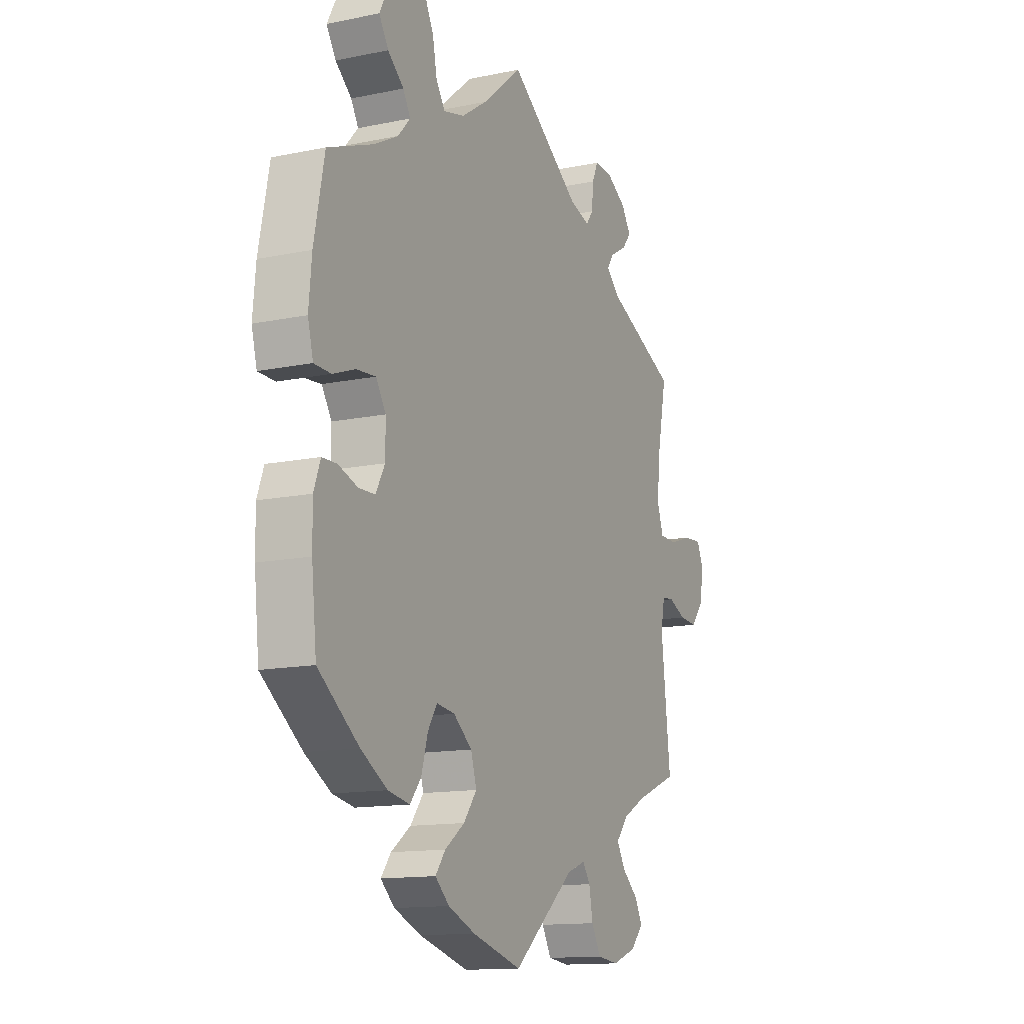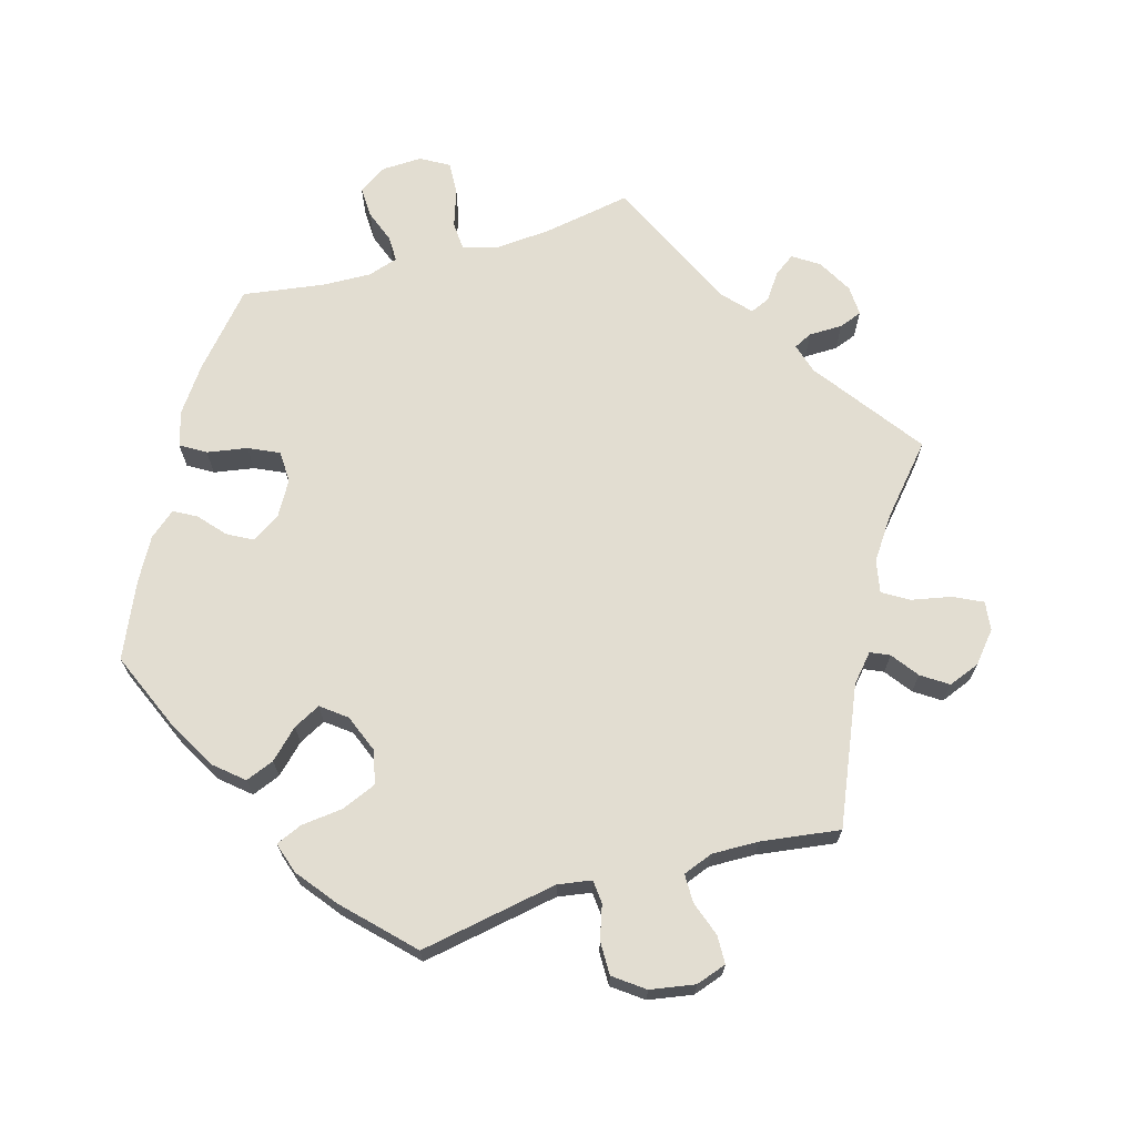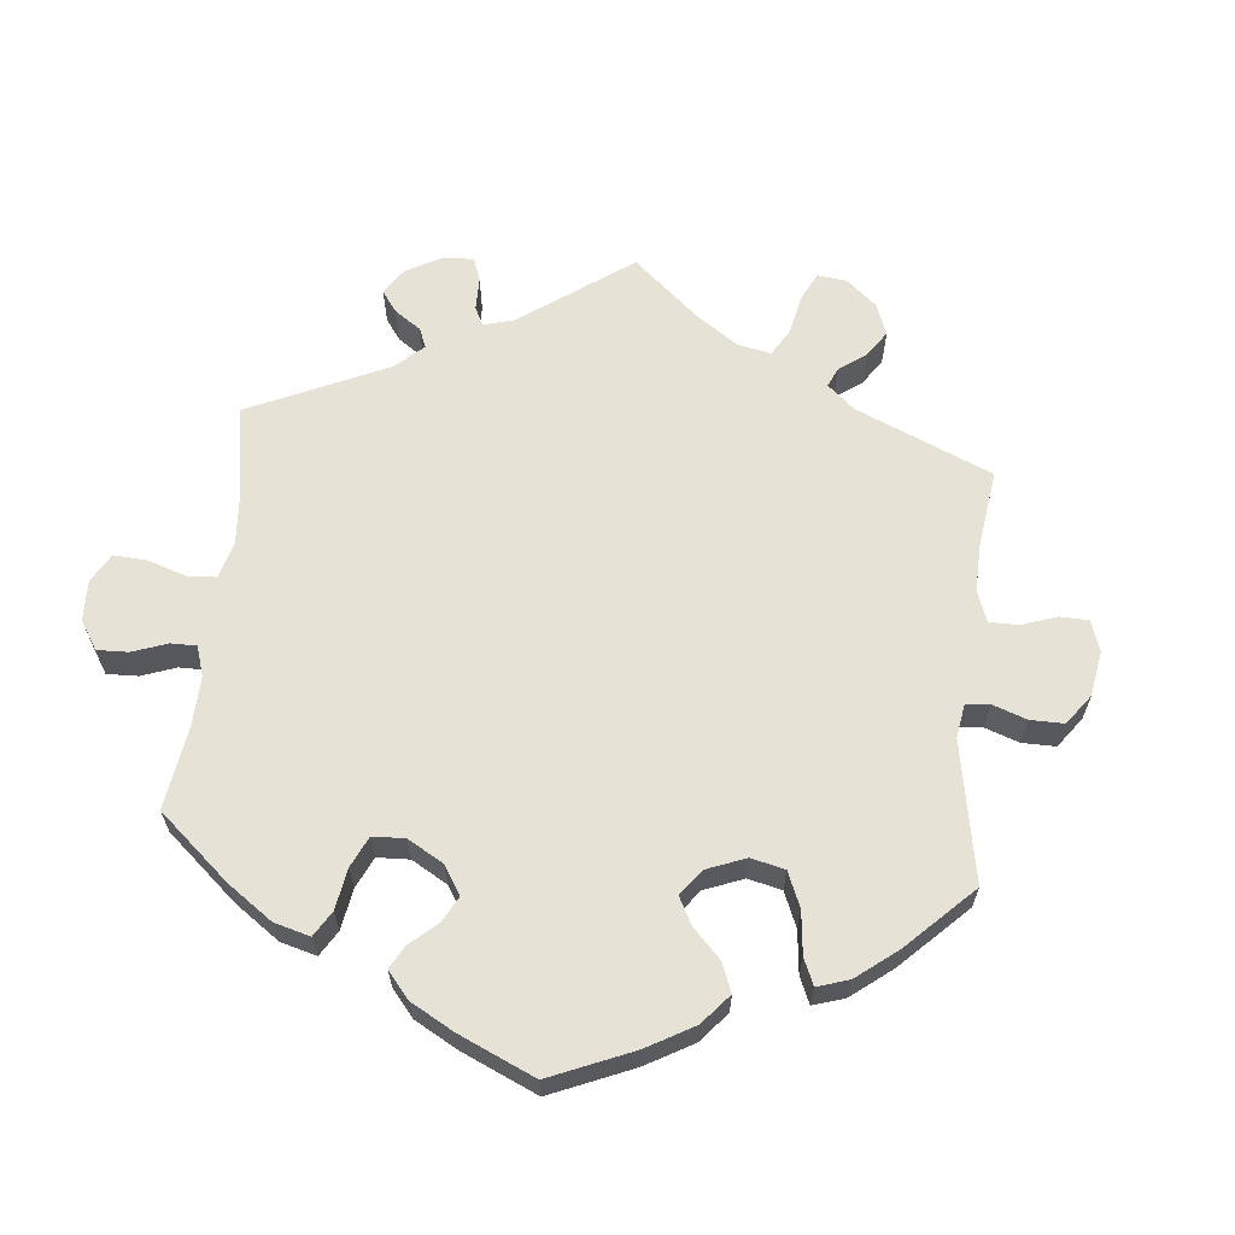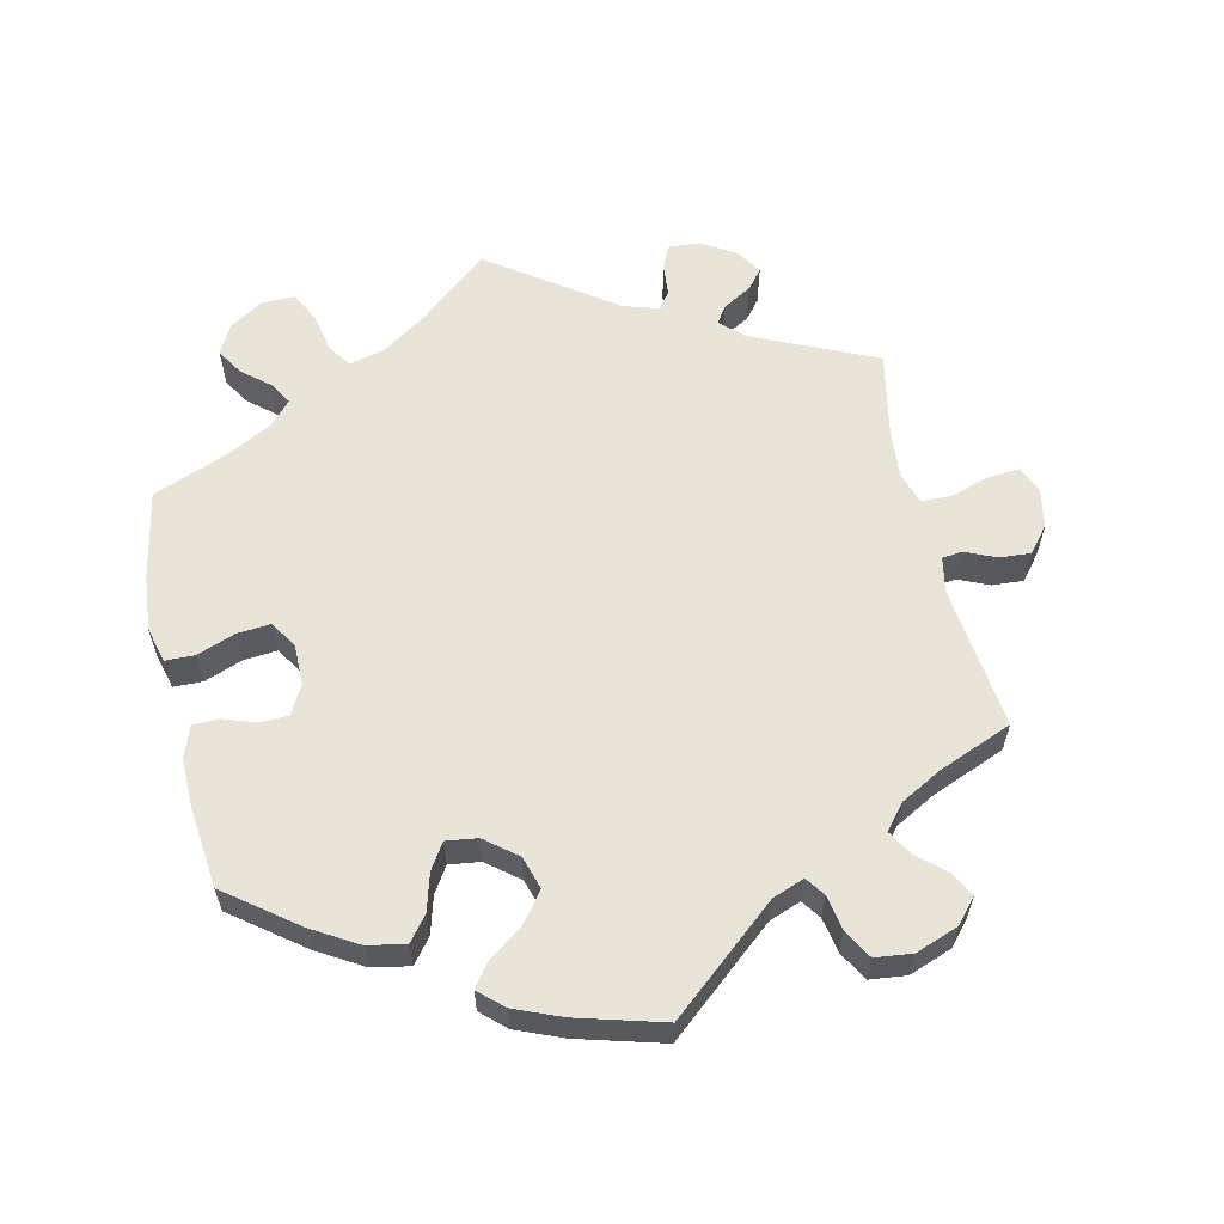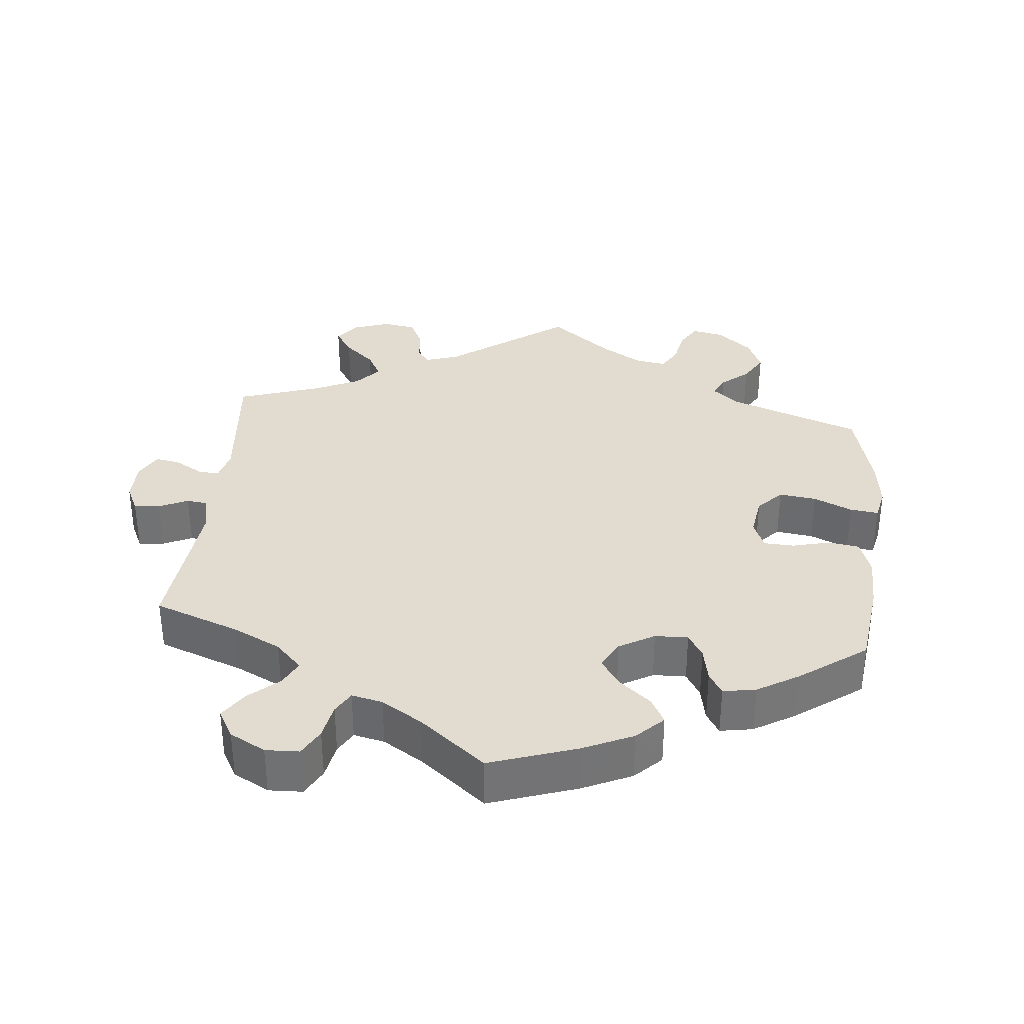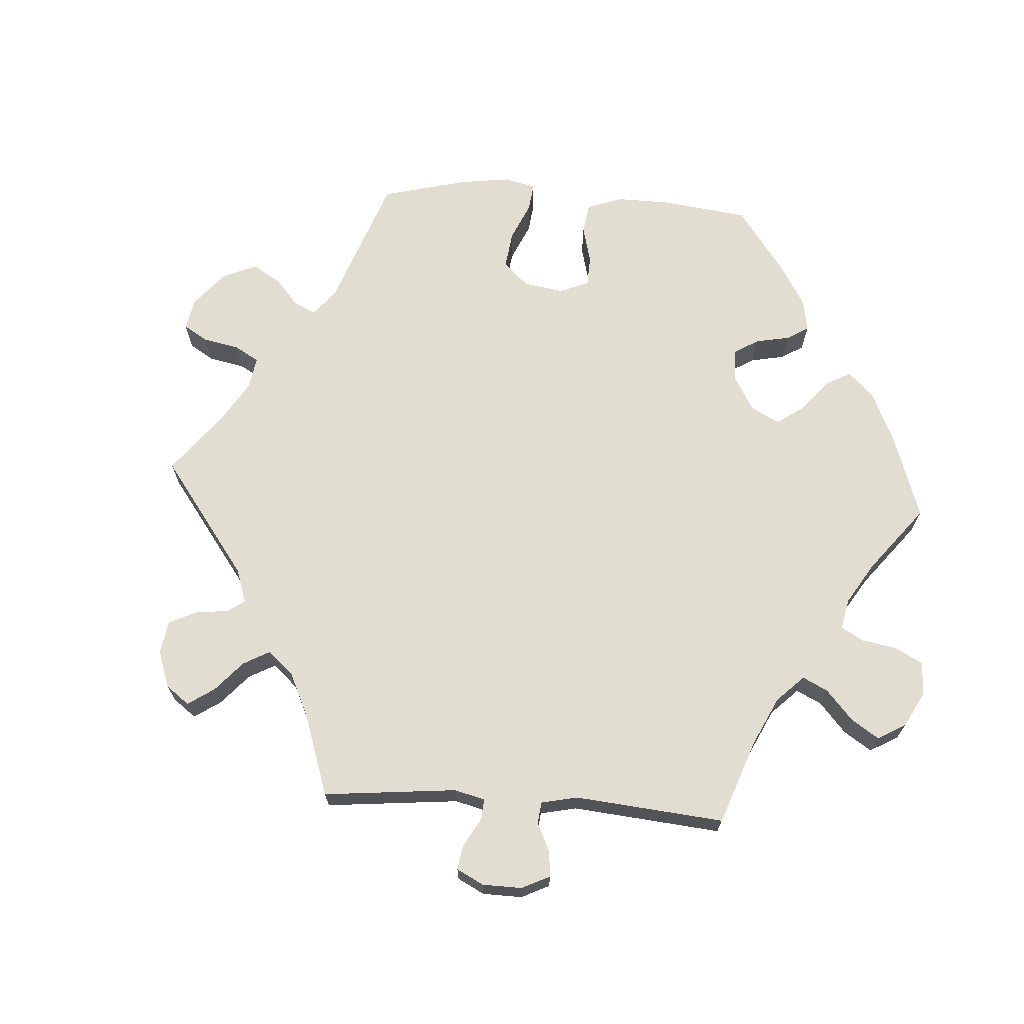
<metadata>
{"format":"obj","ext":"obj","renderer":"f3d","projection":"perspective","resolution":1024,"background":"white","views":[{"elev":-13.4,"azim":115.2,"up":"+Z"},{"elev":68.5,"azim":-166.2,"up":"+Y"},{"elev":63.0,"azim":125.7,"up":"+Y"},{"elev":59.9,"azim":167.2,"up":"+Y"},{"elev":34.4,"azim":65.8,"up":"+Y"},{"elev":68.8,"azim":-26.1,"up":"+Y"}]}
</metadata>
<code>
v 0.525 0.07 0.163
v 0.532 0.07 0.087
v 0.519 0.07 0.037
v 0.478 0.07 0.036
v 0.424 0.07 0.056
v 0.377 0.07 0.06
v 0.353 0.07 0.022
v 0.353 0.07 -0.035
v 0.375 0.07 -0.076
v 0.415 0.07 -0.077
v 0.462 0.07 -0.061
v 0.498 0.07 -0.062
v 0.514 0.07 -0.106
v 0.513 0.07 -0.174
v 0.501 0.07 -0.288
v 0.402 0.07 -0.363
v 0.338 0.07 -0.401
v 0.285 0.07 -0.411
v 0.258 0.07 -0.377
v 0.243 0.07 -0.324
v 0.22 0.07 -0.288
v 0.176 0.07 -0.294
v 0.131 0.07 -0.33
v 0.117 0.07 -0.376
v 0.149 0.07 -0.418
v 0.197 0.07 -0.453
v 0.221 0.07 -0.485
v 0.187 0.07 -0.516
v 0.121 0.07 -0.543
v 0 0.07 -0.577
v -0.151 0.07 -0.45
v -0.196 0.07 -0.433
v -0.215 0.07 -0.46
v -0.224 0.07 -0.509
v -0.247 0.07 -0.55
v -0.299 0.07 -0.556
v -0.359 0.07 -0.534
v -0.389 0.07 -0.5
v -0.37 0.07 -0.465
v -0.331 0.07 -0.431
v -0.311 0.07 -0.396
v -0.34 0.07 -0.361
v -0.397 0.07 -0.33
v -0.501 0.07 -0.288
v -0.478 0.07 -0.084
v -0.488 0.07 -0.035
v -0.517 0.07 -0.032
v -0.56 0.07 -0.051
v -0.604 0.07 -0.054
v -0.634 0.07 -0.017
v -0.644 0.07 0.037
v -0.628 0.07 0.075
v -0.583 0.07 0.072
v -0.529 0.07 0.054
v -0.486 0.07 0.055
v -0.471 0.07 0.1
v -0.477 0.07 0.17
v -0.501 0.07 0.289
v -0.328 0.07 0.367
v -0.296 0.07 0.398
v -0.312 0.07 0.422
v -0.353 0.07 0.446
v -0.375 0.07 0.473
v -0.352 0.07 0.509
v -0.304 0.07 0.538
v -0.26 0.07 0.541
v -0.245 0.07 0.508
v -0.241 0.07 0.463
v -0.223 0.07 0.439
v -0.173 0.07 0.455
v 0 0.07 0.578
v 0.098 0.07 0.496
v 0.16 0.07 0.454
v 0.211 0.07 0.441
v 0.233 0.07 0.474
v 0.244 0.07 0.529
v 0.265 0.07 0.571
v 0.311 0.07 0.571
v 0.359 0.07 0.541
v 0.381 0.07 0.499
v 0.358 0.07 0.462
v 0.319 0.07 0.429
v 0.301 0.07 0.398
v 0.331 0.07 0.365
v 0.391 0.07 0.333
v 0.5 0.07 0.29
v 0.525 0 0.163
v 0.532 0 0.087
v 0.519 0 0.037
v 0.478 0 0.036
v 0.424 0 0.056
v 0.377 0 0.06
v 0.353 0 0.022
v 0.353 0 -0.035
v 0.375 0 -0.076
v 0.415 0 -0.077
v 0.462 0 -0.061
v 0.498 0 -0.062
v 0.514 0 -0.106
v 0.513 0 -0.174
v 0.501 0 -0.288
v 0.402 0 -0.363
v 0.338 0 -0.401
v 0.285 0 -0.411
v 0.258 0 -0.377
v 0.243 0 -0.324
v 0.22 0 -0.288
v 0.176 0 -0.294
v 0.131 0 -0.33
v 0.117 0 -0.376
v 0.149 0 -0.418
v 0.197 0 -0.453
v 0.221 0 -0.485
v 0.187 0 -0.516
v 0.121 0 -0.543
v 0 0 -0.577
v -0.151 0 -0.45
v -0.196 0 -0.433
v -0.215 0 -0.46
v -0.224 0 -0.509
v -0.247 0 -0.55
v -0.299 0 -0.556
v -0.359 0 -0.534
v -0.389 0 -0.5
v -0.37 0 -0.465
v -0.331 0 -0.431
v -0.311 0 -0.396
v -0.34 0 -0.361
v -0.397 0 -0.33
v -0.501 0 -0.288
v -0.478 0 -0.084
v -0.488 0 -0.035
v -0.517 0 -0.032
v -0.56 0 -0.051
v -0.604 0 -0.054
v -0.634 0 -0.017
v -0.644 0 0.037
v -0.628 0 0.075
v -0.583 0 0.072
v -0.529 0 0.054
v -0.486 0 0.055
v -0.471 0 0.1
v -0.477 0 0.17
v -0.501 0 0.289
v -0.328 0 0.367
v -0.296 0 0.398
v -0.312 0 0.422
v -0.353 0 0.446
v -0.375 0 0.473
v -0.352 0 0.509
v -0.304 0 0.538
v -0.26 0 0.541
v -0.245 0 0.508
v -0.241 0 0.463
v -0.223 0 0.439
v -0.173 0 0.455
v 0 0 0.578
v 0.098 0 0.496
v 0.16 0 0.454
v 0.211 0 0.441
v 0.233 0 0.474
v 0.244 0 0.529
v 0.265 0 0.571
v 0.311 0 0.571
v 0.359 0 0.541
v 0.381 0 0.499
v 0.358 0 0.462
v 0.319 0 0.429
v 0.301 0 0.398
v 0.331 0 0.365
v 0.391 0 0.333
v 0.5 0 0.29
f 85 86 1 2
f 84 85 2 3
f 83 84 3 4
f 79 80 81 82
f 79 82 83
f 78 79 83
f 75 76 77 78
f 74 75 78 83
f 73 74 83 4
f 70 71 72
f 69 70 72 73
f 65 66 67 68
f 65 68 69
f 64 65 69
f 61 62 63 64
f 60 61 64 69
f 59 60 69 73
f 57 58 59 73
f 51 52 53 54
f 51 54 55
f 50 51 55
f 47 48 49 50
f 46 47 50 55
f 45 46 55 56
f 43 44 45
f 42 43 45 56
f 37 38 39 40
f 37 40 41
f 36 37 41
f 33 34 35 36
f 32 33 36 41
f 28 29 30 31
f 28 31 32
f 25 26 27 28
f 24 25 28 32
f 23 24 32 41
f 17 18 19 20
f 17 20 21
f 16 17 21
f 15 16 21
f 14 15 21
f 13 14 21 22
f 10 11 12 13
f 9 10 13 22
f 73 4 5
f 73 5 6
f 57 73 6 7
f 56 57 7 8
f 23 41 42 56
f 22 23 56
f 8 9 22 56
f 88 87 172 171
f 89 88 171 170
f 90 89 170 169
f 168 167 166 165
f 169 168 165
f 169 165 164
f 164 163 162 161
f 169 164 161 160
f 90 169 160 159
f 158 157 156
f 159 158 156 155
f 154 153 152 151
f 155 154 151
f 155 151 150
f 150 149 148 147
f 155 150 147 146
f 159 155 146 145
f 159 145 144 143
f 140 139 138 137
f 141 140 137
f 141 137 136
f 136 135 134 133
f 141 136 133 132
f 142 141 132 131
f 131 130 129
f 142 131 129 128
f 126 125 124 123
f 127 126 123
f 127 123 122
f 122 121 120 119
f 127 122 119 118
f 117 116 115 114
f 118 117 114
f 114 113 112 111
f 118 114 111 110
f 127 118 110 109
f 106 105 104 103
f 107 106 103
f 107 103 102
f 107 102 101
f 107 101 100
f 108 107 100 99
f 99 98 97 96
f 108 99 96 95
f 91 90 159
f 92 91 159
f 93 92 159 143
f 94 93 143 142
f 142 128 127 109
f 142 109 108
f 142 108 95 94
f 1 87 88 2
f 2 88 89 3
f 3 89 90 4
f 4 90 91 5
f 5 91 92 6
f 6 92 93 7
f 7 93 94 8
f 8 94 95 9
f 9 95 96 10
f 10 96 97 11
f 11 97 98 12
f 12 98 99 13
f 13 99 100 14
f 14 100 101 15
f 15 101 102 16
f 16 102 103 17
f 17 103 104 18
f 18 104 105 19
f 19 105 106 20
f 20 106 107 21
f 21 107 108 22
f 22 108 109 23
f 23 109 110 24
f 24 110 111 25
f 25 111 112 26
f 26 112 113 27
f 27 113 114 28
f 28 114 115 29
f 29 115 116 30
f 30 116 117 31
f 31 117 118 32
f 32 118 119 33
f 33 119 120 34
f 34 120 121 35
f 35 121 122 36
f 36 122 123 37
f 37 123 124 38
f 38 124 125 39
f 39 125 126 40
f 40 126 127 41
f 41 127 128 42
f 42 128 129 43
f 43 129 130 44
f 44 130 131 45
f 45 131 132 46
f 46 132 133 47
f 47 133 134 48
f 48 134 135 49
f 49 135 136 50
f 50 136 137 51
f 51 137 138 52
f 52 138 139 53
f 53 139 140 54
f 54 140 141 55
f 55 141 142 56
f 56 142 143 57
f 57 143 144 58
f 58 144 145 59
f 59 145 146 60
f 60 146 147 61
f 61 147 148 62
f 62 148 149 63
f 63 149 150 64
f 64 150 151 65
f 65 151 152 66
f 66 152 153 67
f 67 153 154 68
f 68 154 155 69
f 69 155 156 70
f 70 156 157 71
f 71 157 158 72
f 72 158 159 73
f 73 159 160 74
f 74 160 161 75
f 75 161 162 76
f 76 162 163 77
f 77 163 164 78
f 78 164 165 79
f 79 165 166 80
f 80 166 167 81
f 81 167 168 82
f 82 168 169 83
f 83 169 170 84
f 84 170 171 85
f 85 171 172 86
f 86 172 87 1

</code>
